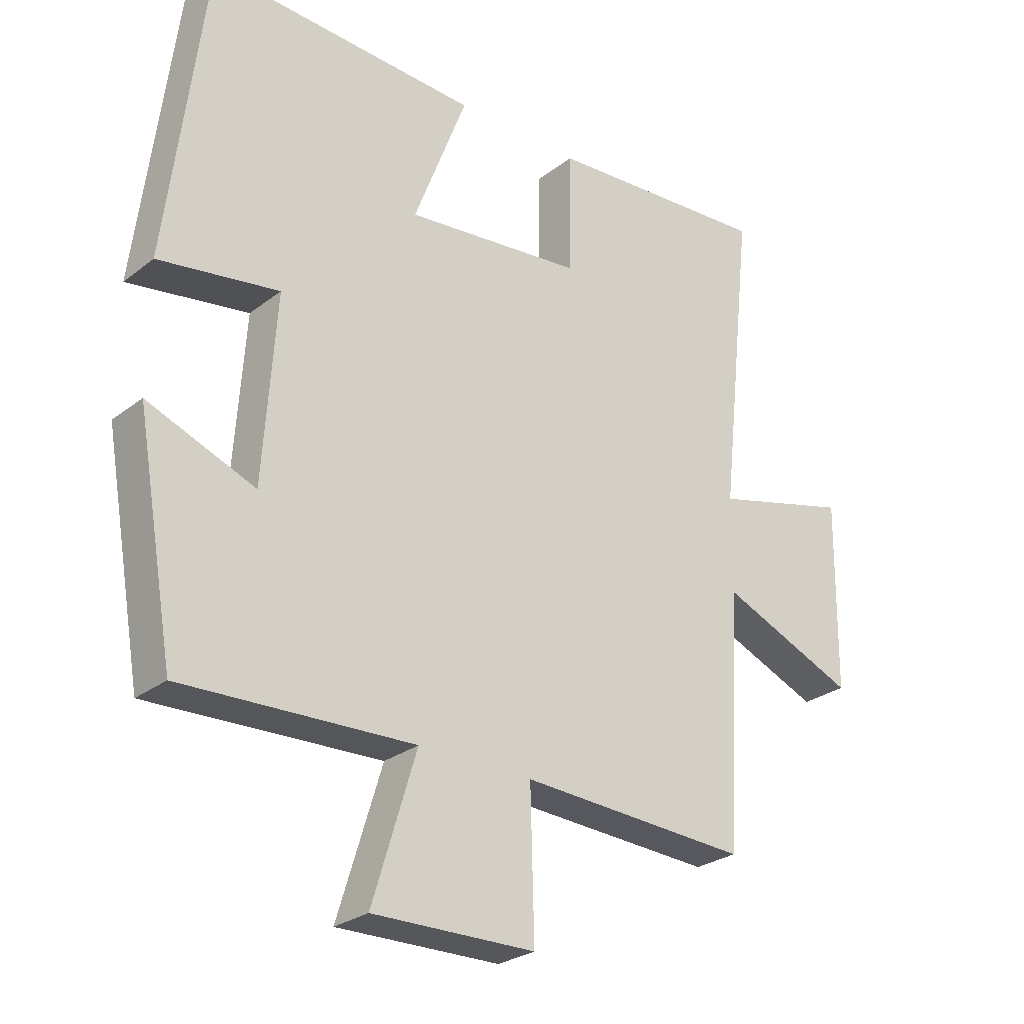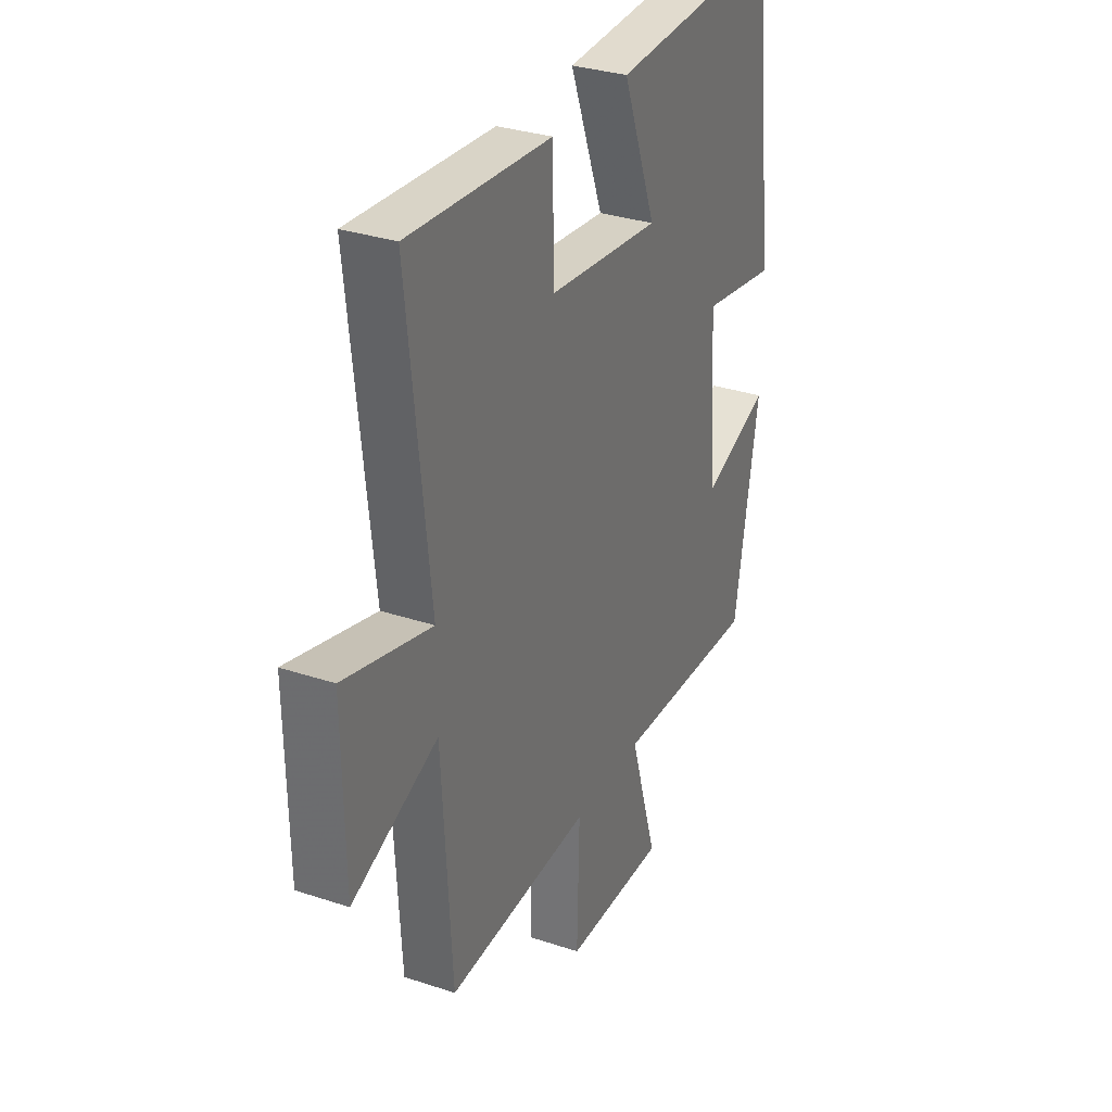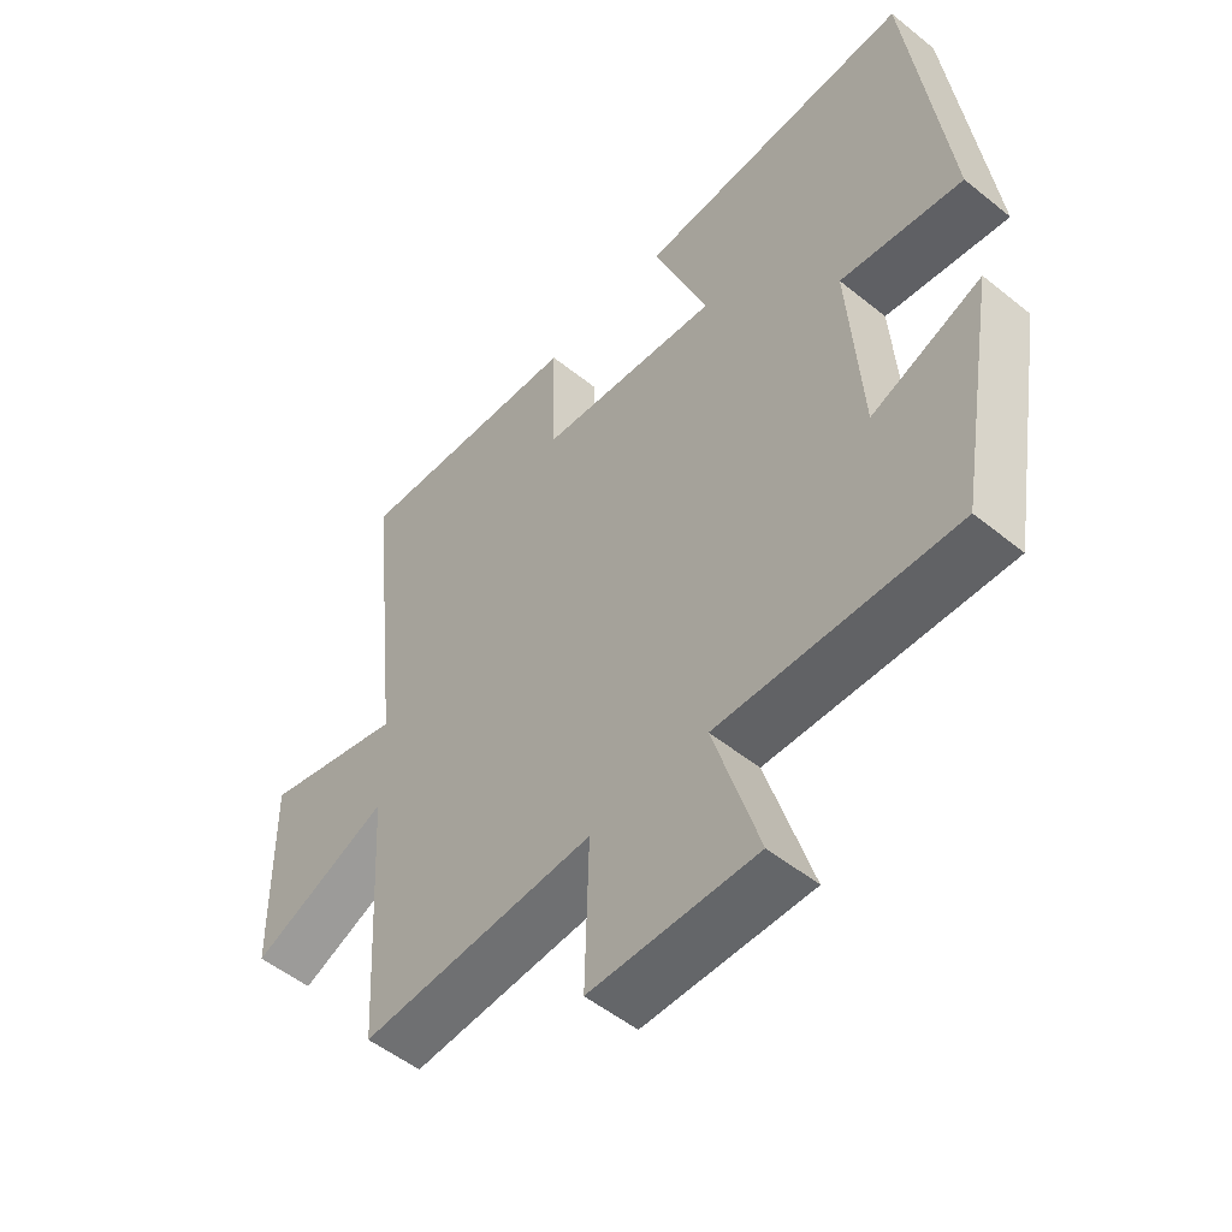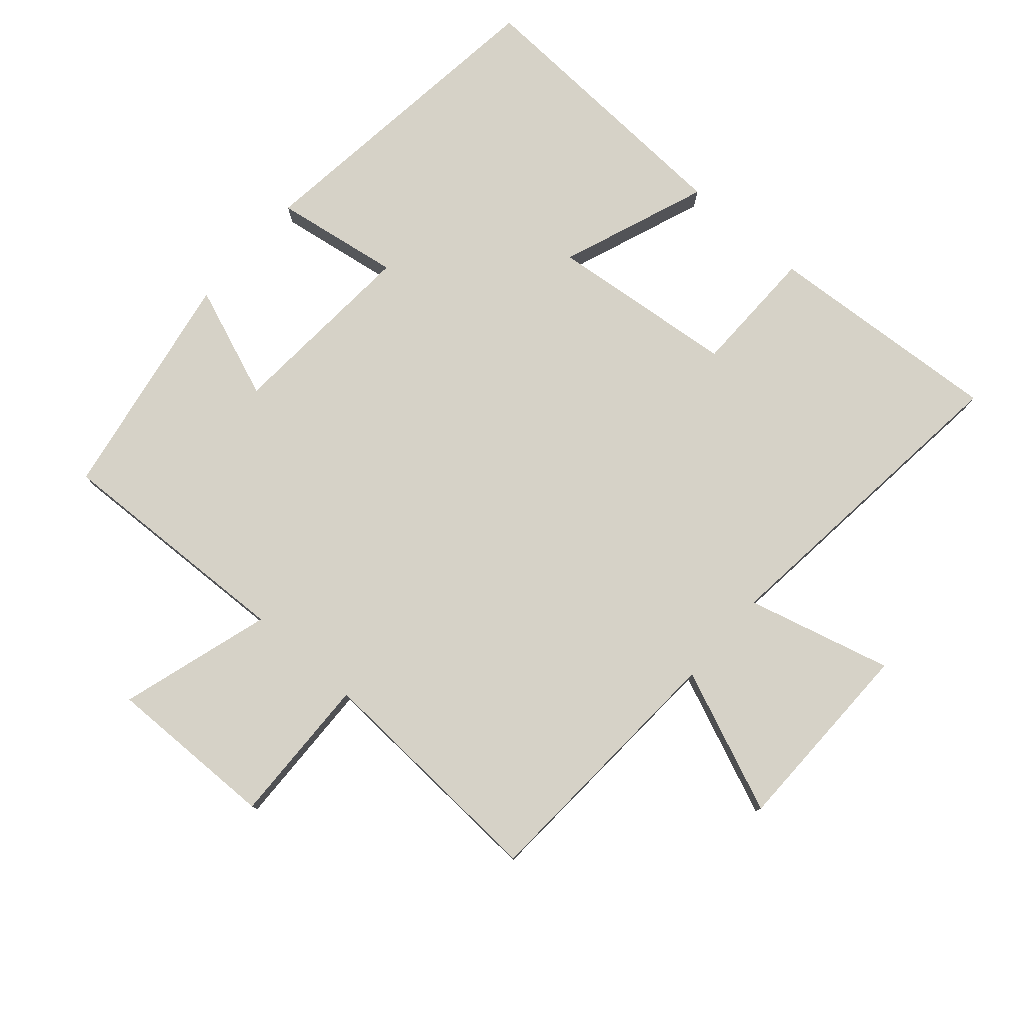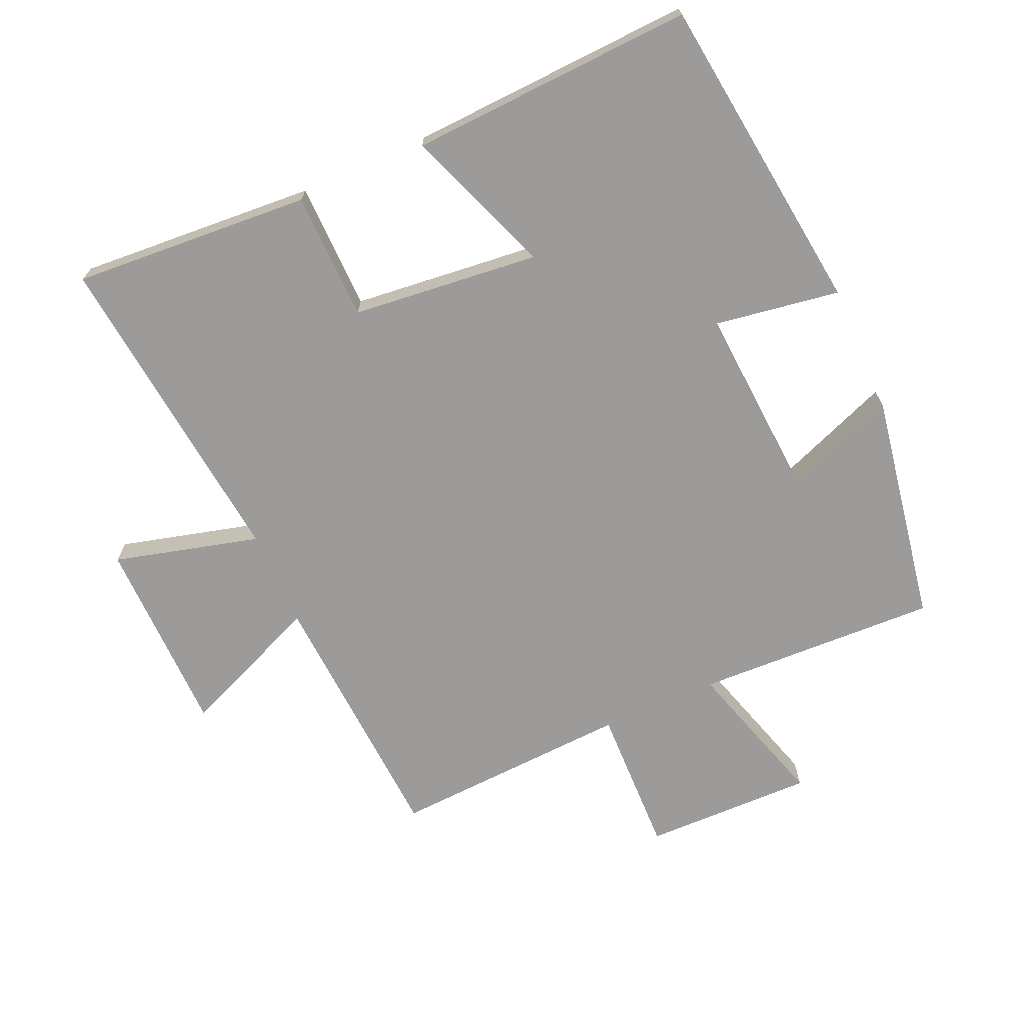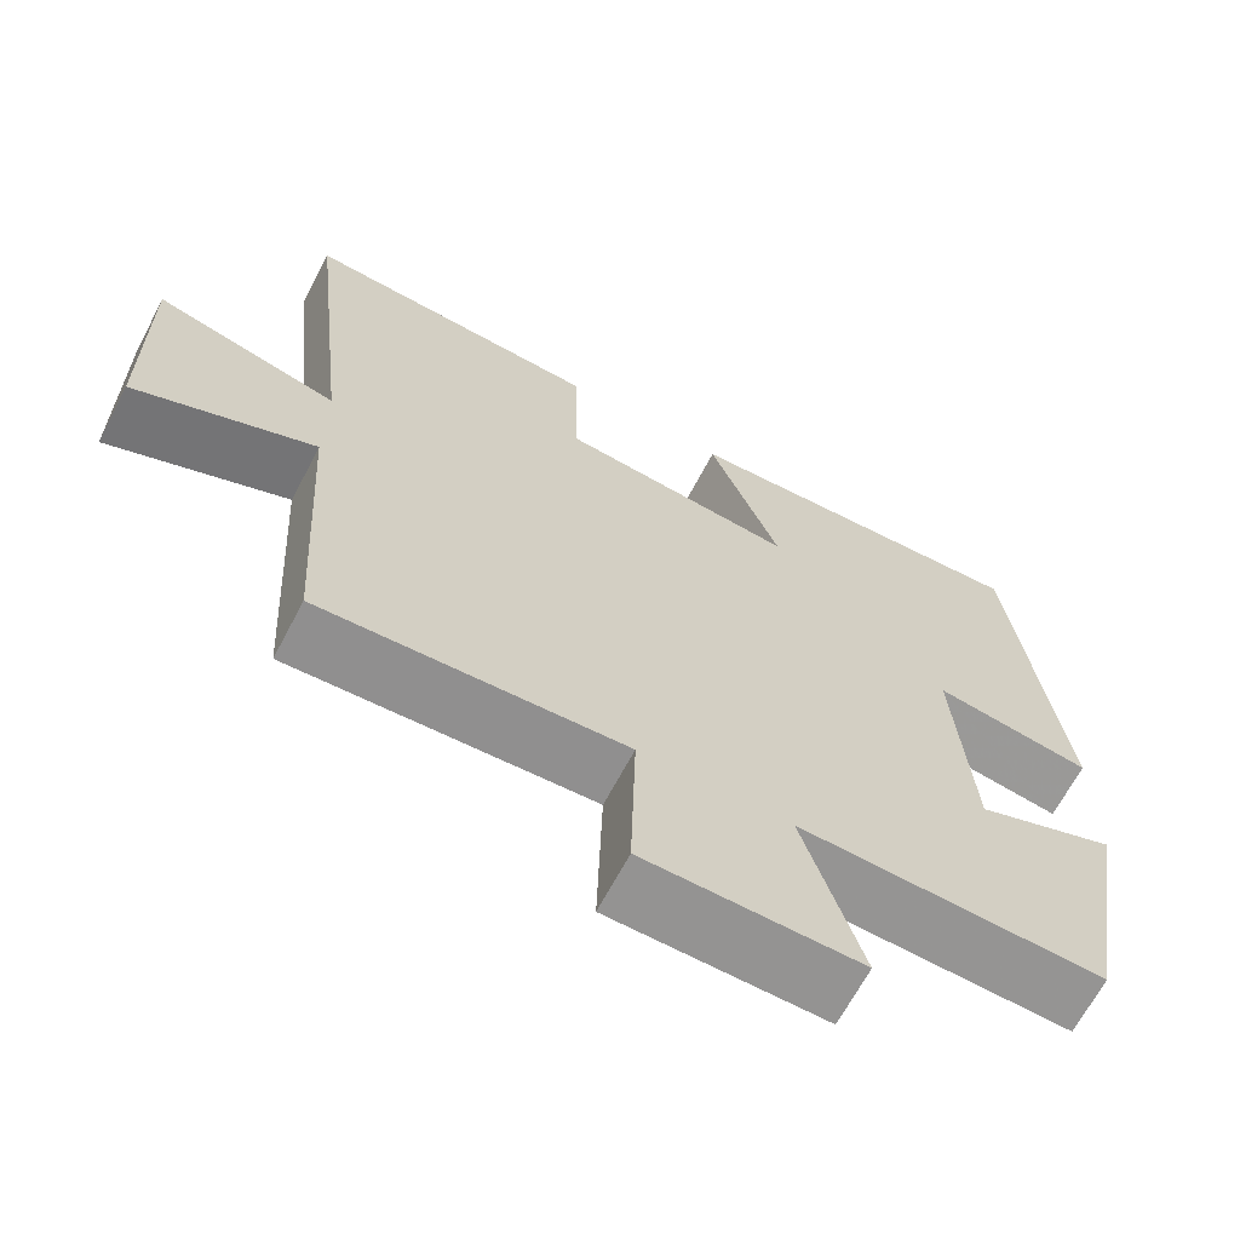
<metadata>
{"format":"obj","ext":"obj","renderer":"f3d","projection":"perspective","resolution":1024,"background":"white","views":[{"elev":-27.0,"azim":139.8,"up":"+Z"},{"elev":31.7,"azim":-64.8,"up":"+Z"},{"elev":-52.4,"azim":49.1,"up":"+Z"},{"elev":78.6,"azim":-138.9,"up":"+Y"},{"elev":-69.9,"azim":23.9,"up":"+Y"},{"elev":-66.5,"azim":-27.8,"up":"+Z"}]}
</metadata>
<code>
v 0.439 0.07 -0.514
v 0.071 0.07 -0.5
v 0.141 0.07 -0.73
v -0.117 0.07 -0.726
v -0.111 0.07 -0.5
v -0.476 0.07 -0.519
v -0.5 0.07 -0.118
v -0.716 0.07 -0.208
v -0.72 0.07 0.092
v -0.5 0.07 0.034
v -0.554 0.07 0.525
v -0.193 0.07 0.5
v -0.19 0.07 0.306
v 0.094 0.07 0.276
v 0.009 0.07 0.5
v 0.44 0.07 0.521
v 0.5 0.07 0.035
v 0.309 0.07 0.065
v 0.329 0.07 -0.229
v 0.5 0.07 -0.163
v 0.439 0 -0.514
v 0.071 0 -0.5
v 0.141 0 -0.73
v -0.117 0 -0.726
v -0.111 0 -0.5
v -0.476 0 -0.519
v -0.5 0 -0.118
v -0.716 0 -0.208
v -0.72 0 0.092
v -0.5 0 0.034
v -0.554 0 0.525
v -0.193 0 0.5
v -0.19 0 0.306
v 0.094 0 0.276
v 0.009 0 0.5
v 0.44 0 0.521
v 0.5 0 0.035
v 0.309 0 0.065
v 0.329 0 -0.229
v 0.5 0 -0.163
f 19 20 1 2
f 18 19 2
f 15 16 17 18
f 14 15 18
f 13 14 18 2
f 10 11 12 13
f 10 13 2 3
f 7 8 9 10
f 5 6 7 10
f 5 10 3
f 3 4 5
f 22 21 40 39
f 22 39 38
f 38 37 36 35
f 38 35 34
f 22 38 34 33
f 33 32 31 30
f 23 22 33 30
f 30 29 28 27
f 30 27 26 25
f 23 30 25
f 25 24 23
f 1 21 22 2
f 2 22 23 3
f 3 23 24 4
f 4 24 25 5
f 5 25 26 6
f 6 26 27 7
f 7 27 28 8
f 8 28 29 9
f 9 29 30 10
f 10 30 31 11
f 11 31 32 12
f 12 32 33 13
f 13 33 34 14
f 14 34 35 15
f 15 35 36 16
f 16 36 37 17
f 17 37 38 18
f 18 38 39 19
f 19 39 40 20
f 20 40 21 1

</code>
